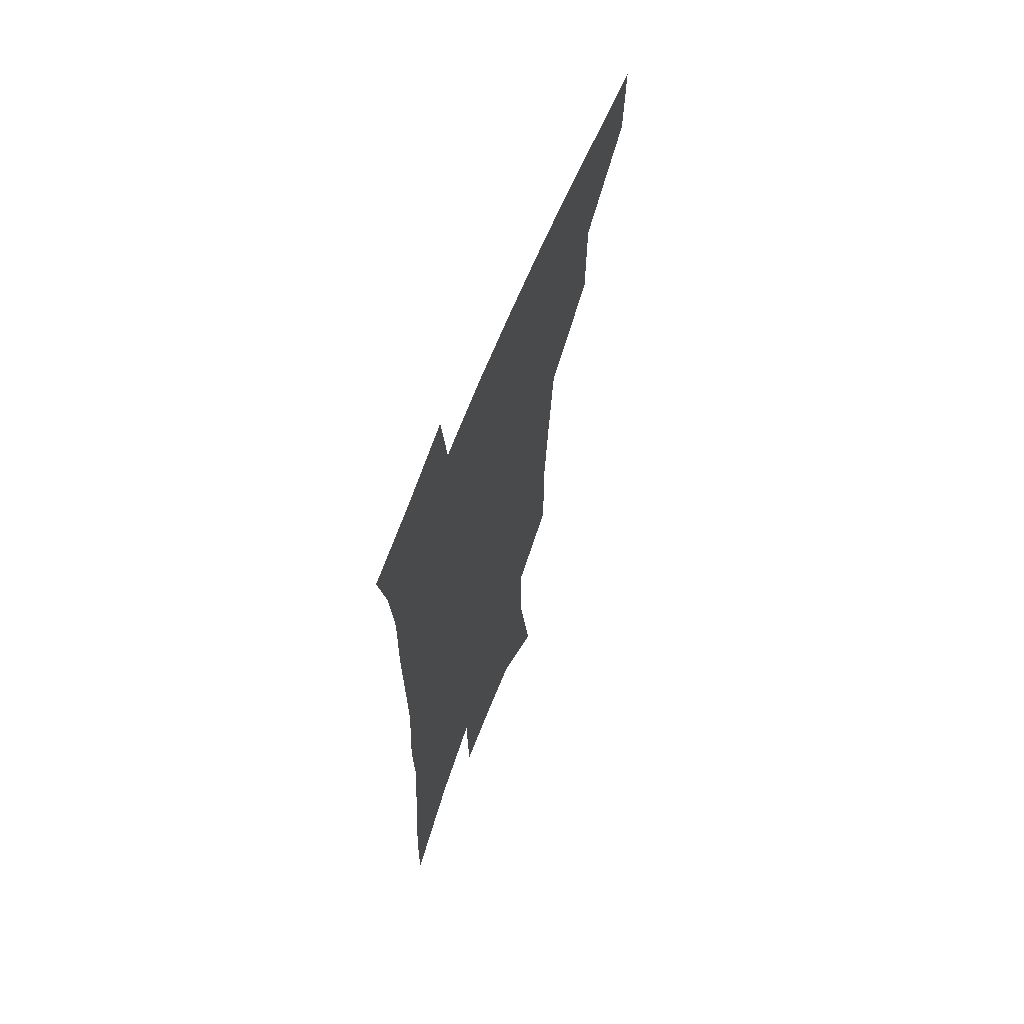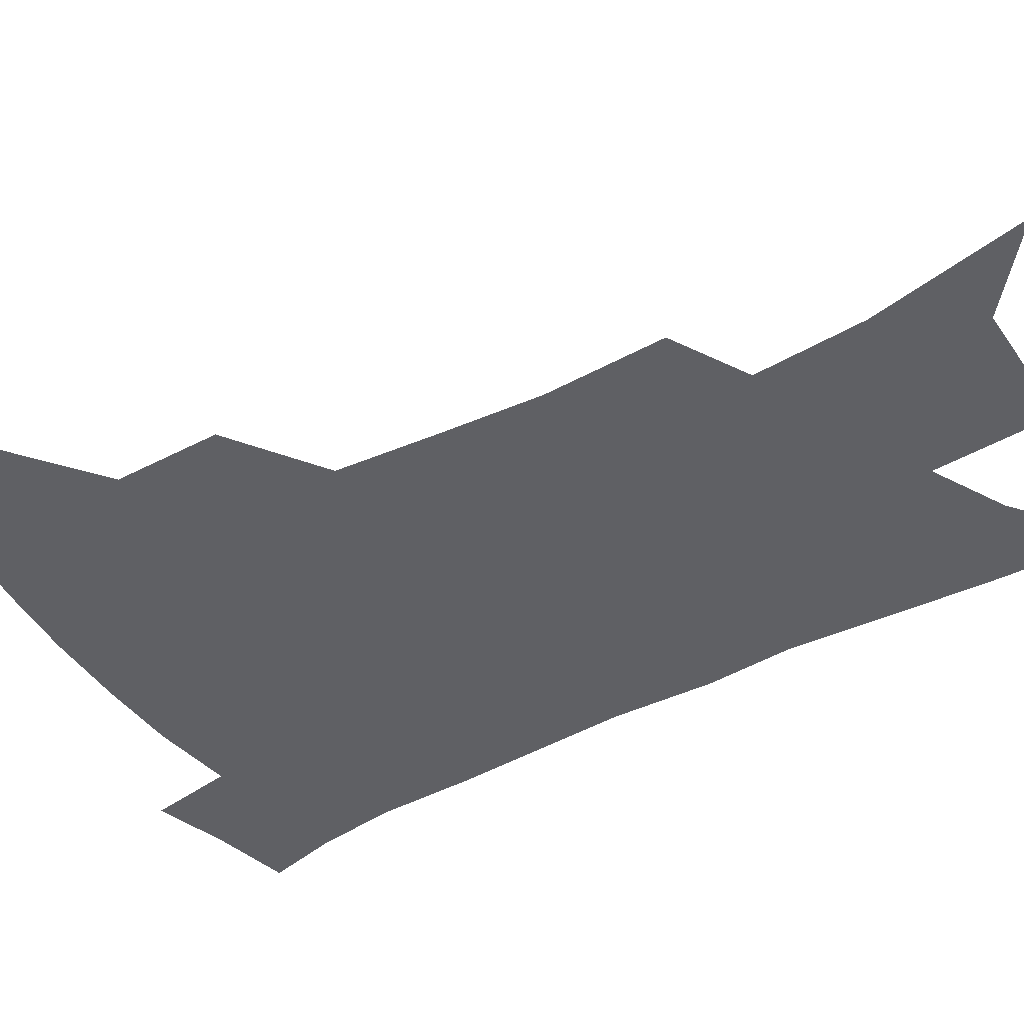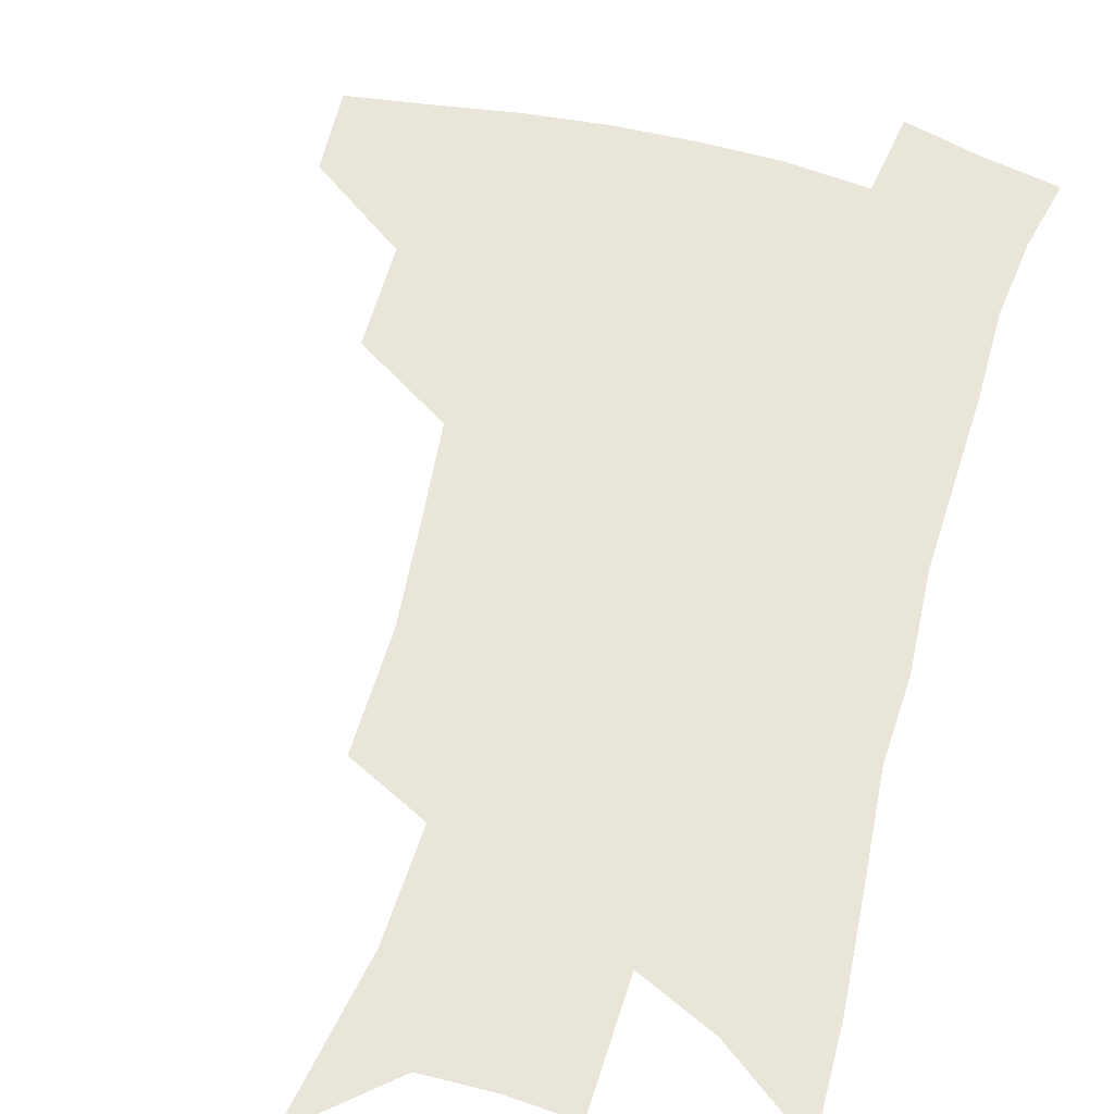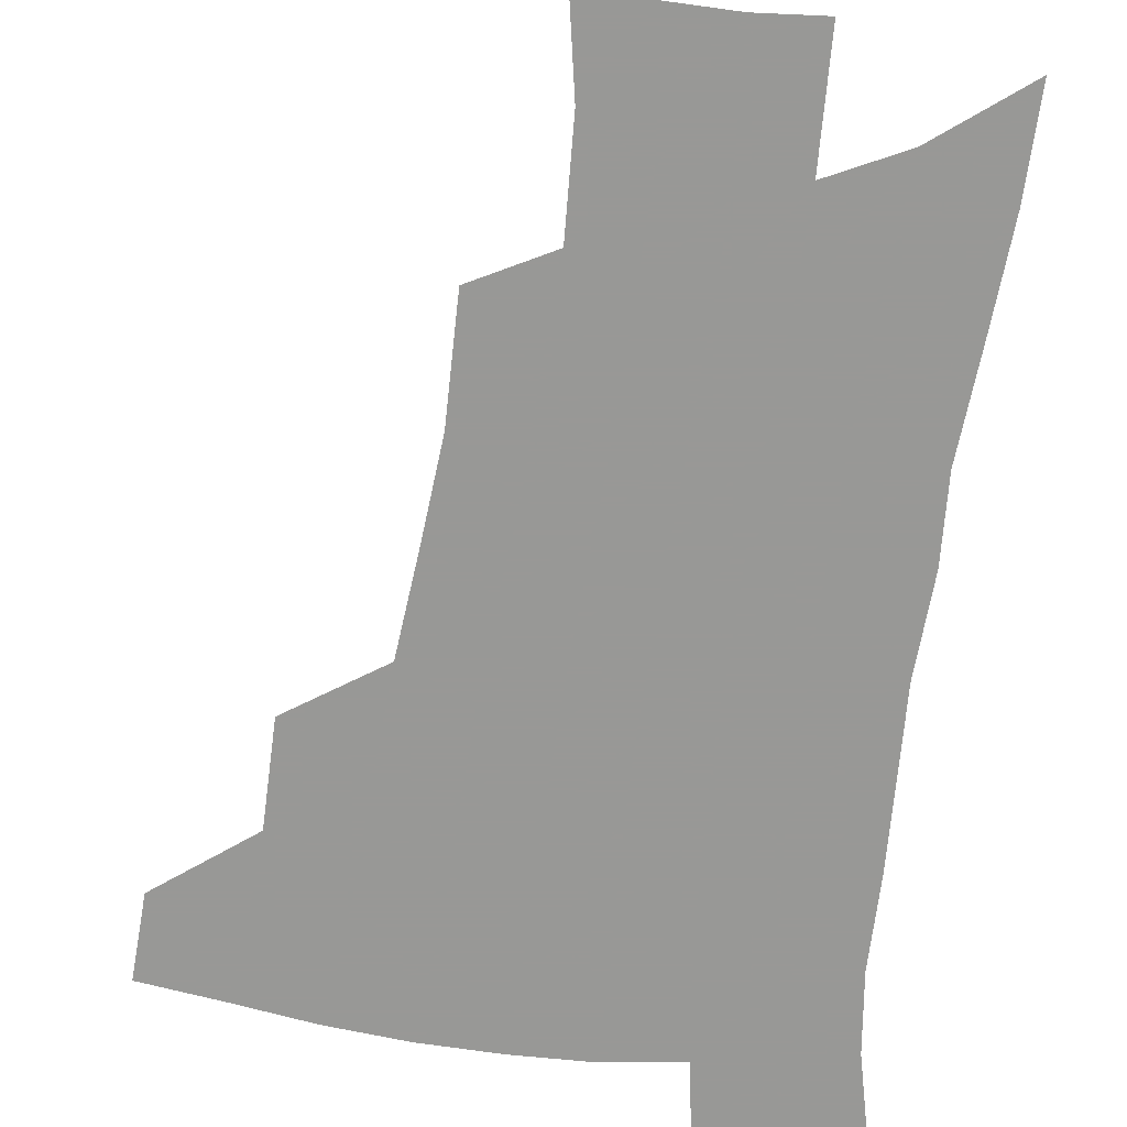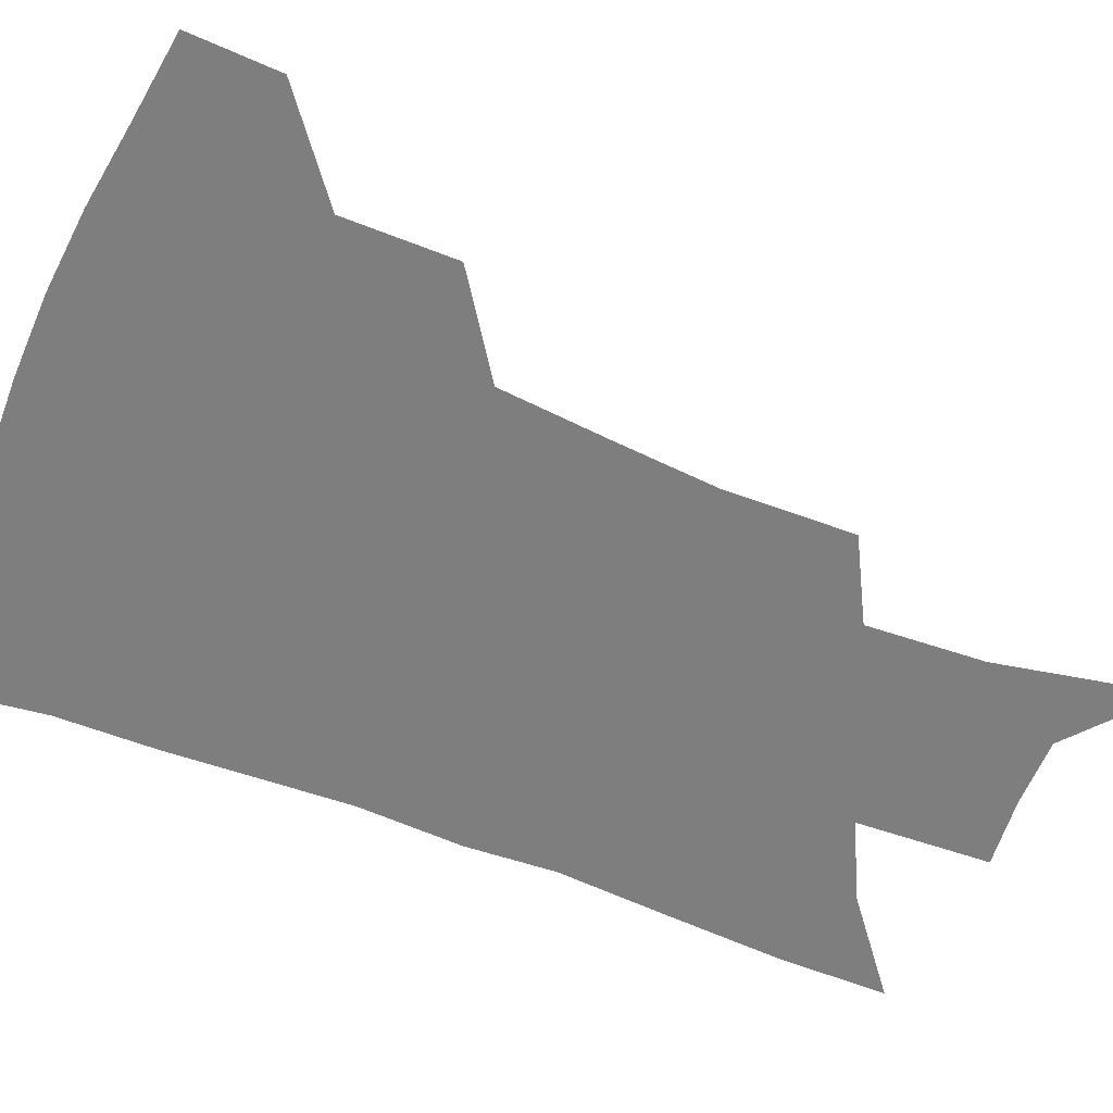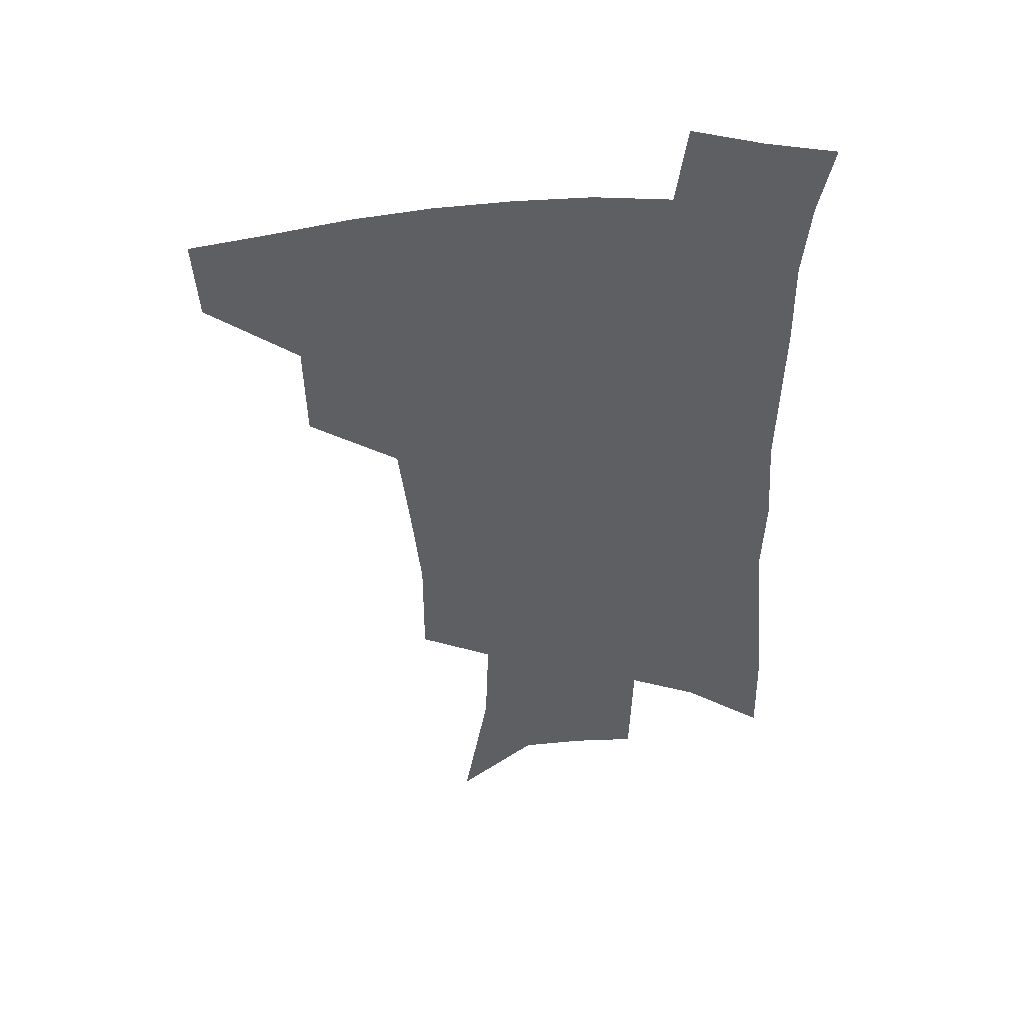
<metadata>
{"format":"obj","ext":"obj","renderer":"f3d","projection":"perspective","resolution":1024,"background":"white","views":[{"elev":65.1,"azim":111.6,"up":"+Y"},{"elev":-43.6,"azim":-57.0,"up":"+Z"},{"elev":57.7,"azim":16.0,"up":"+Z"},{"elev":-68.5,"azim":-6.5,"up":"+Z"},{"elev":-59.5,"azim":-111.0,"up":"+Z"},{"elev":48.0,"azim":-5.3,"up":"+Y"}]}
</metadata>
<code>
v 491 442.8 0
v 489.2 472.3 0
v 524.6 381.8 0
v 523.9 418.4 0
v 521.7 448.4 0
v 517.7 476.5 0
v 564.1 248.4 0
v 564.3 290.5 0
v 560.9 324.3 0
v 556.8 360.8 0
v 554.2 395.4 0
v 552.3 425.1 0
v 550.6 452.6 0
v 545.7 481 0
v 580.2 140.6 0
v 589.7 196.3 0
v 590.9 234.8 0
v 588.7 270.6 0
v 587.4 307.9 0
v 584 338.1 0
v 581.4 371 0
v 580.1 402.3 0
v 579.1 430.1 0
v 577.1 455.6 0
v 573.7 483.8 0
v 608.7 165.7 0
v 612.7 210.6 0
v 611.8 244.2 0
v 610.7 283.1 0
v 608.8 314.8 0
v 606.7 345.9 0
v 605.2 376.6 0
v 604.4 404.8 0
v 604 431.3 0
v 603.7 457 0
v 601.7 484.9 0
v 631.4 166.3 0
v 634 216.1 0
v 633 251 0
v 631.6 284.2 0
v 630.1 317.3 0
v 629 346.1 0
v 628 378.7 0
v 628 406 0
v 628.7 432.2 0
v 629.8 457.1 0
v 629.2 484.5 0
v 654.6 164.7 0
v 655.7 208.8 0
v 654.6 247.3 0
v 652.7 283.8 0
v 651.7 315.1 0
v 651.5 343.7 0
v 650.6 376 0
v 651.4 403 0
v 652.6 430.3 0
v 654.5 456.2 0
v 657.3 481.3 0
v 661.3 510.6 0
v 681.6 196.6 0
v 678.5 237.5 0
v 676 274.3 0
v 674.7 307.3 0
v 674.5 337.8 0
v 674.7 367.9 0
v 674.5 398.6 0
v 676.7 425.4 0
v 678.5 453 0
v 682.6 477.2 0
v 687.7 503.3 0
v 712.1 173.7 0
v 711.2 210.3 0
v 708.2 248.6 0
v 704.9 285.5 0
v 706 315.5 0
v 703.7 350.5 0
v 704.5 381.4 0
v 705.3 412.2 0
v 705 444.8 0
v 707.9 472.7 0
v 713.4 498 0
f 4 5 1
f 1 5 2
f 5 6 2
f 10 11 3
f 3 11 4
f 11 12 4
f 4 12 5
f 12 13 5
f 5 13 6
f 13 14 6
f 17 18 7
f 7 18 8
f 18 19 8
f 8 19 9
f 19 20 9
f 9 20 10
f 20 21 10
f 10 21 11
f 21 22 11
f 11 22 12
f 22 23 12
f 12 23 13
f 23 24 13
f 13 24 14
f 24 25 14
f 15 26 16
f 26 27 16
f 16 27 17
f 27 28 17
f 17 28 18
f 28 29 18
f 18 29 19
f 29 30 19
f 19 30 20
f 30 31 20
f 20 31 21
f 31 32 21
f 21 32 22
f 32 33 22
f 22 33 23
f 33 34 23
f 23 34 24
f 34 35 24
f 24 35 25
f 35 36 25
f 26 37 27
f 37 38 27
f 27 38 28
f 38 39 28
f 28 39 29
f 39 40 29
f 29 40 30
f 40 41 30
f 30 41 31
f 41 42 31
f 31 42 32
f 42 43 32
f 32 43 33
f 43 44 33
f 33 44 34
f 44 45 34
f 34 45 35
f 45 46 35
f 35 46 36
f 46 47 36
f 37 48 38
f 48 49 38
f 38 49 39
f 49 50 39
f 39 50 40
f 50 51 40
f 40 51 41
f 51 52 41
f 41 52 42
f 52 53 42
f 42 53 43
f 53 54 43
f 43 54 44
f 54 55 44
f 44 55 45
f 55 56 45
f 45 56 46
f 56 57 46
f 46 57 47
f 57 58 47
f 49 60 50
f 60 61 50
f 50 61 51
f 61 62 51
f 51 62 52
f 62 63 52
f 52 63 53
f 63 64 53
f 53 64 54
f 64 65 54
f 54 65 55
f 65 66 55
f 55 66 56
f 66 67 56
f 56 67 57
f 67 68 57
f 57 68 58
f 68 69 58
f 58 69 59
f 69 70 59
f 60 71 61
f 71 72 61
f 61 72 62
f 72 73 62
f 62 73 63
f 73 74 63
f 63 74 64
f 74 75 64
f 64 75 65
f 75 76 65
f 65 76 66
f 76 77 66
f 66 77 67
f 77 78 67
f 67 78 68
f 78 79 68
f 68 79 69
f 79 80 69
f 69 80 70
f 80 81 70

</code>
